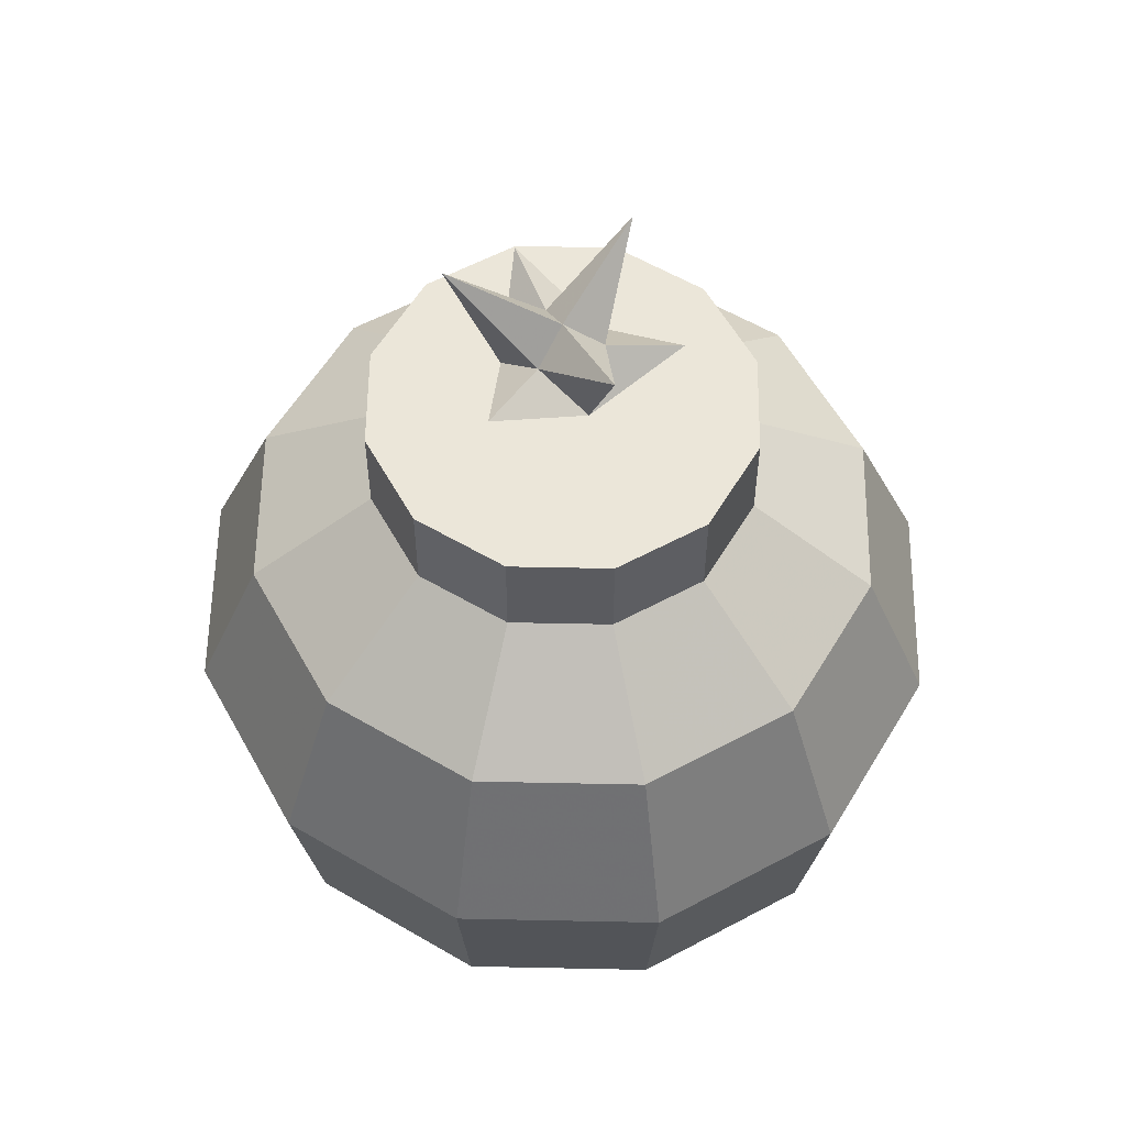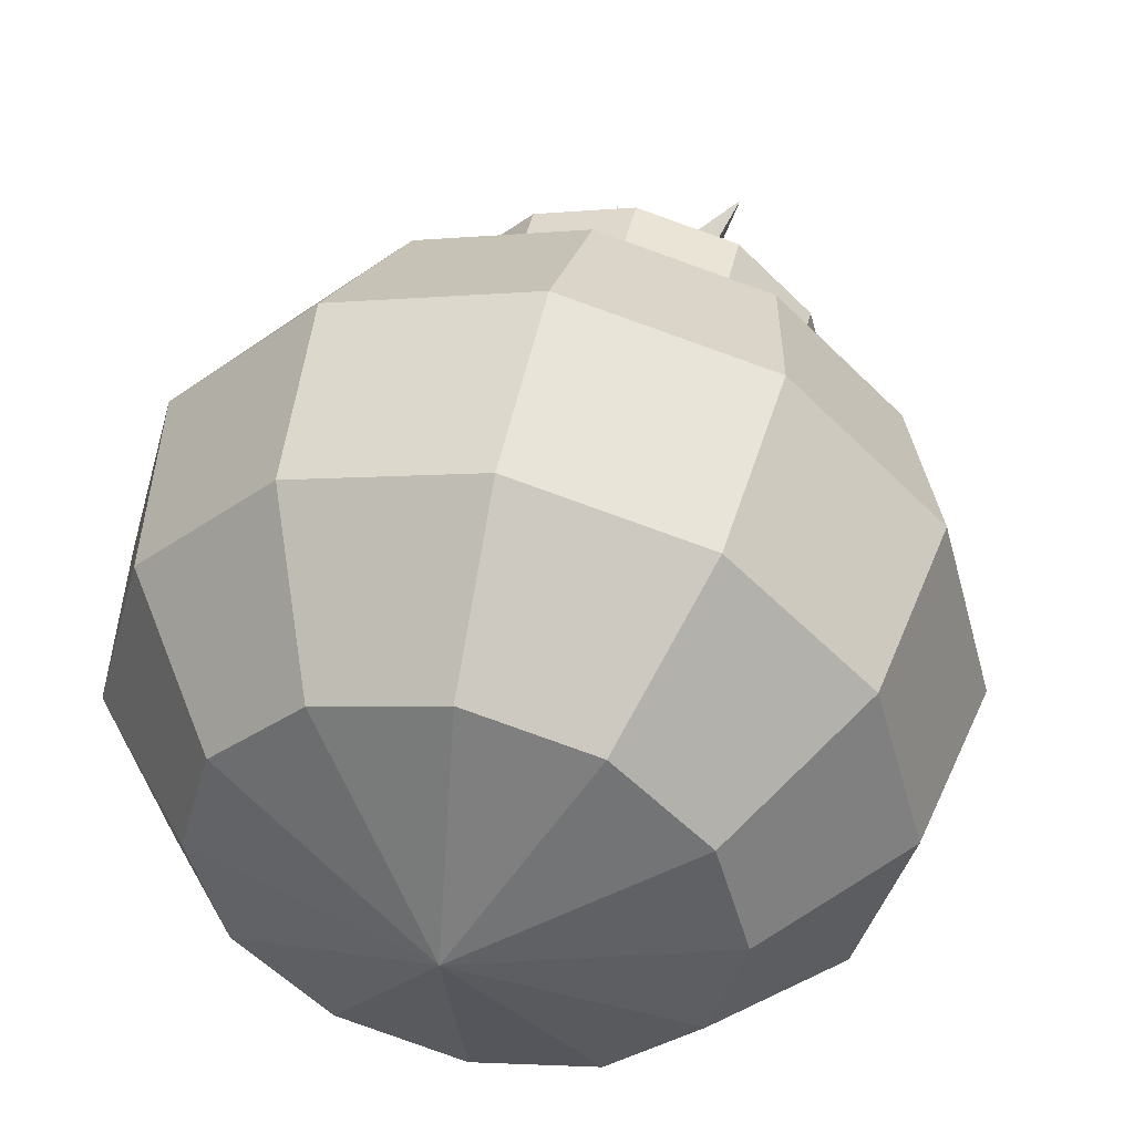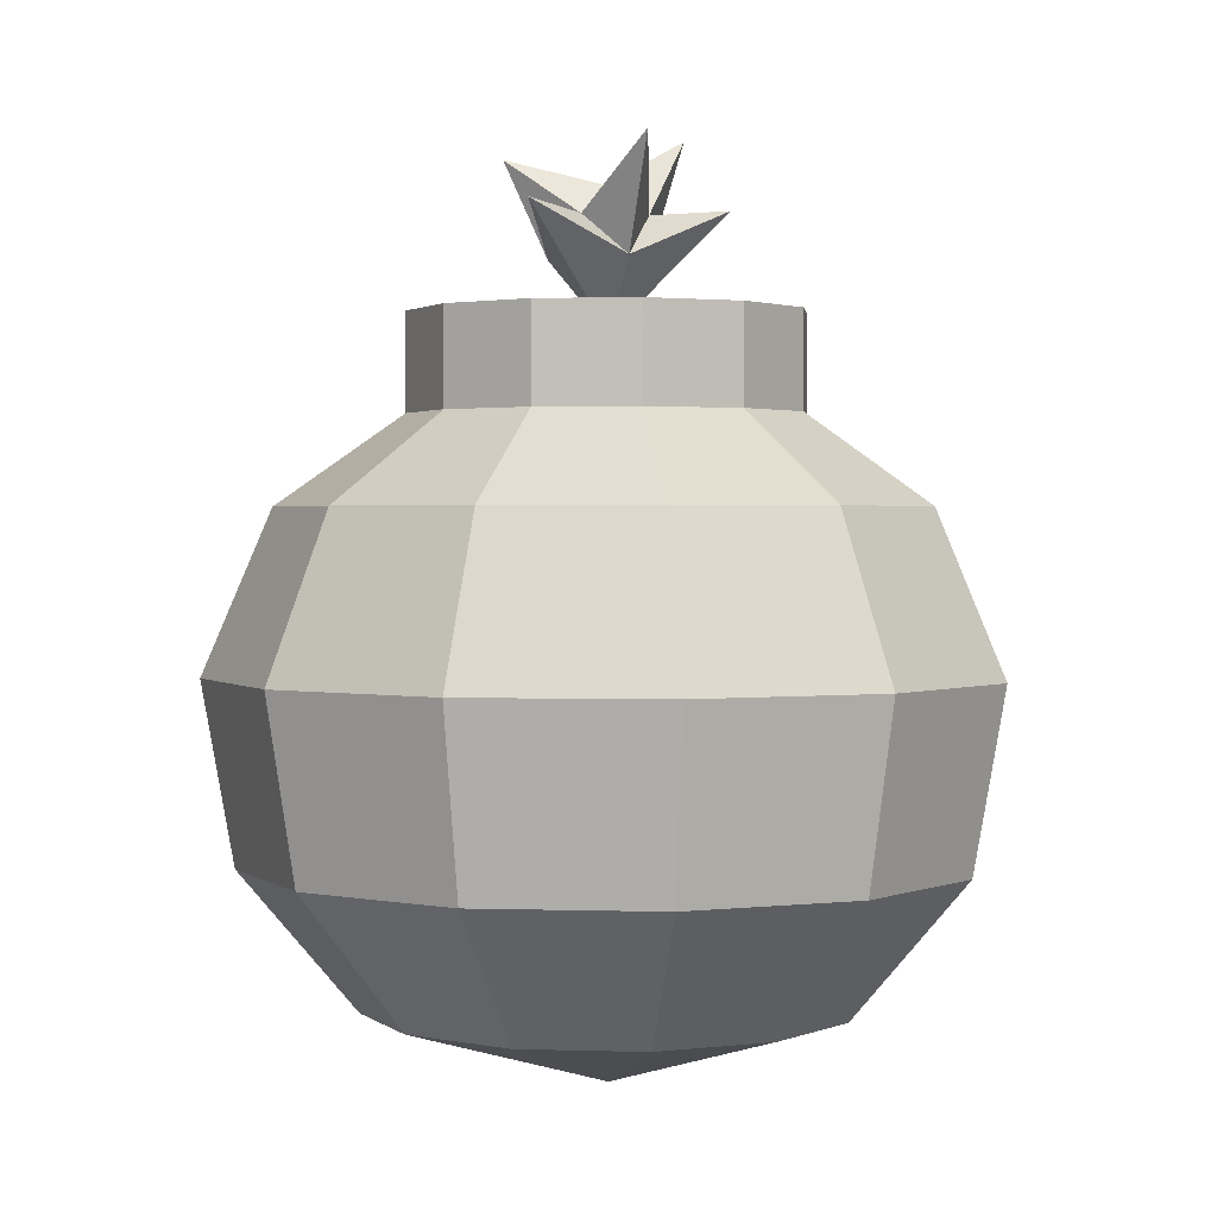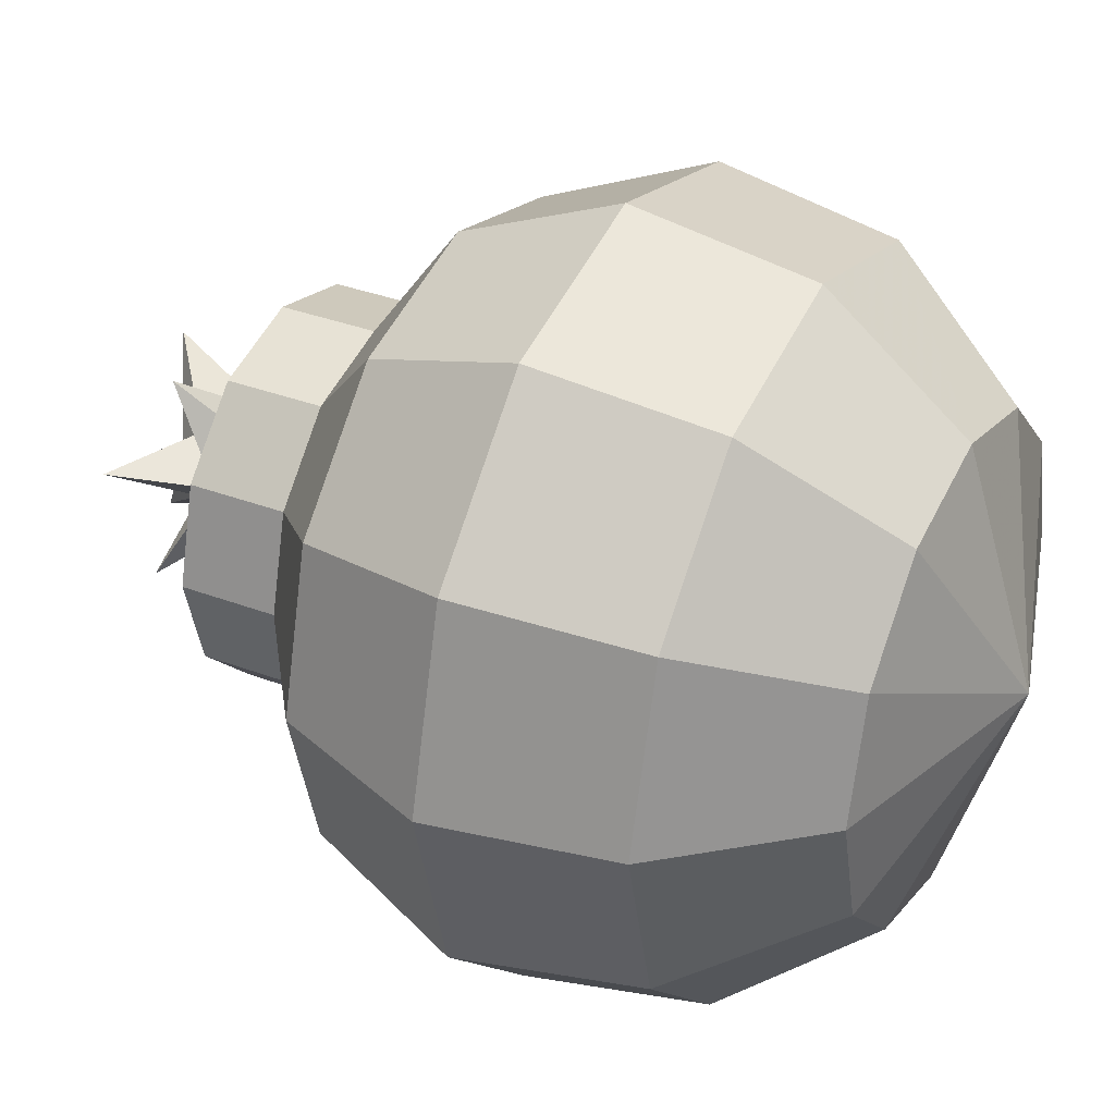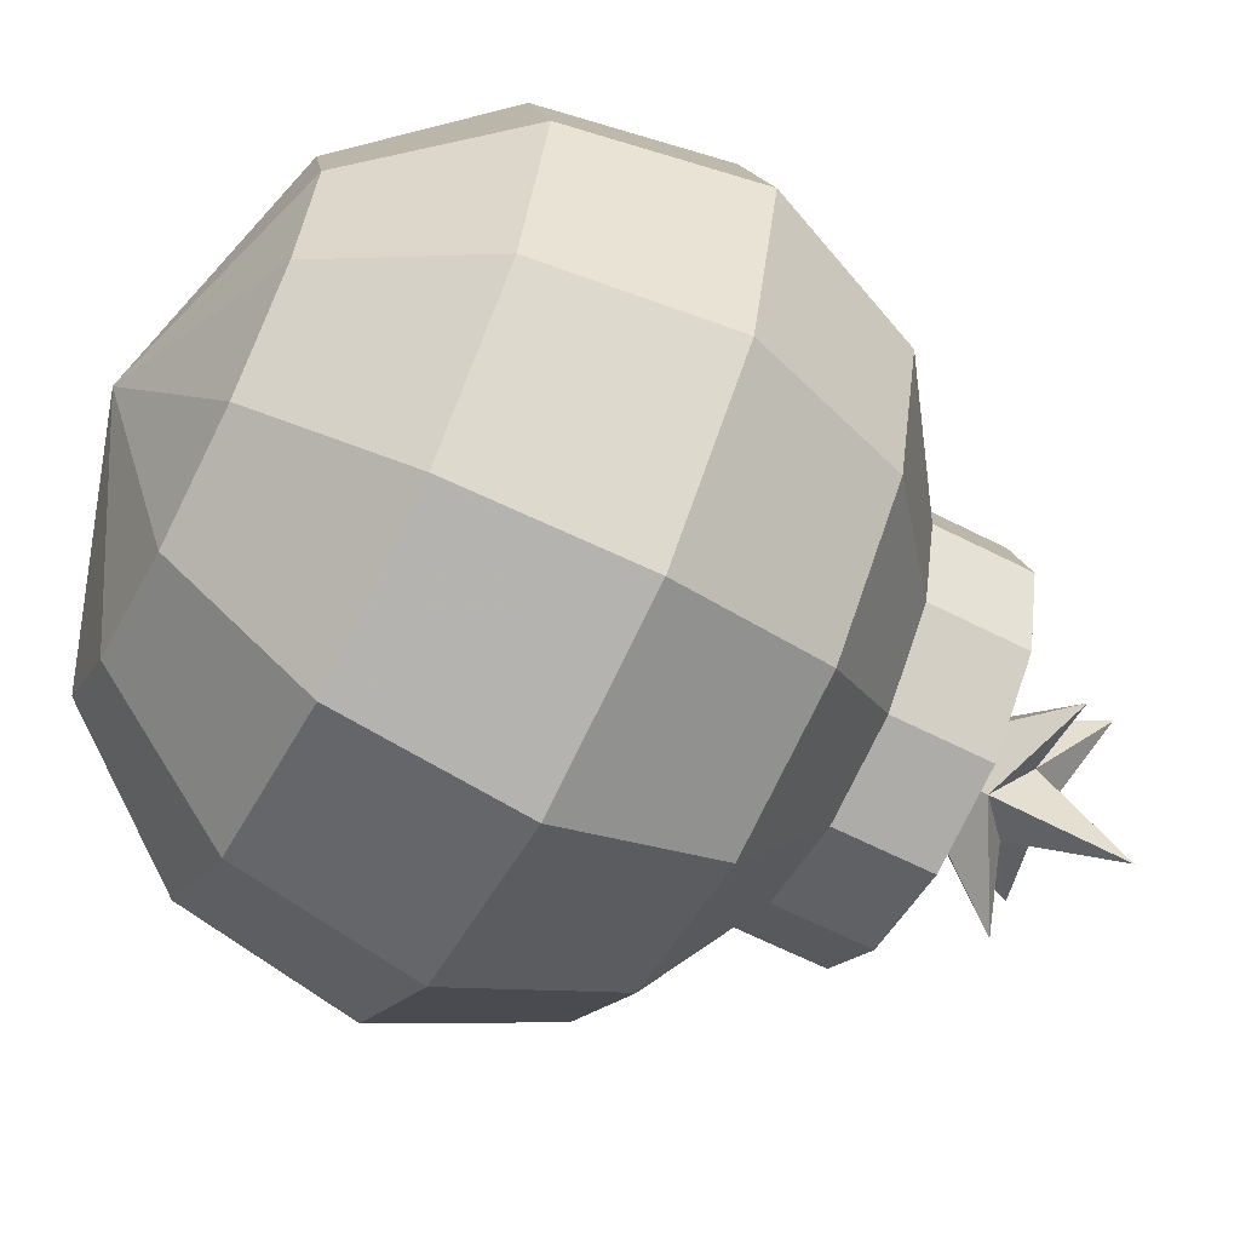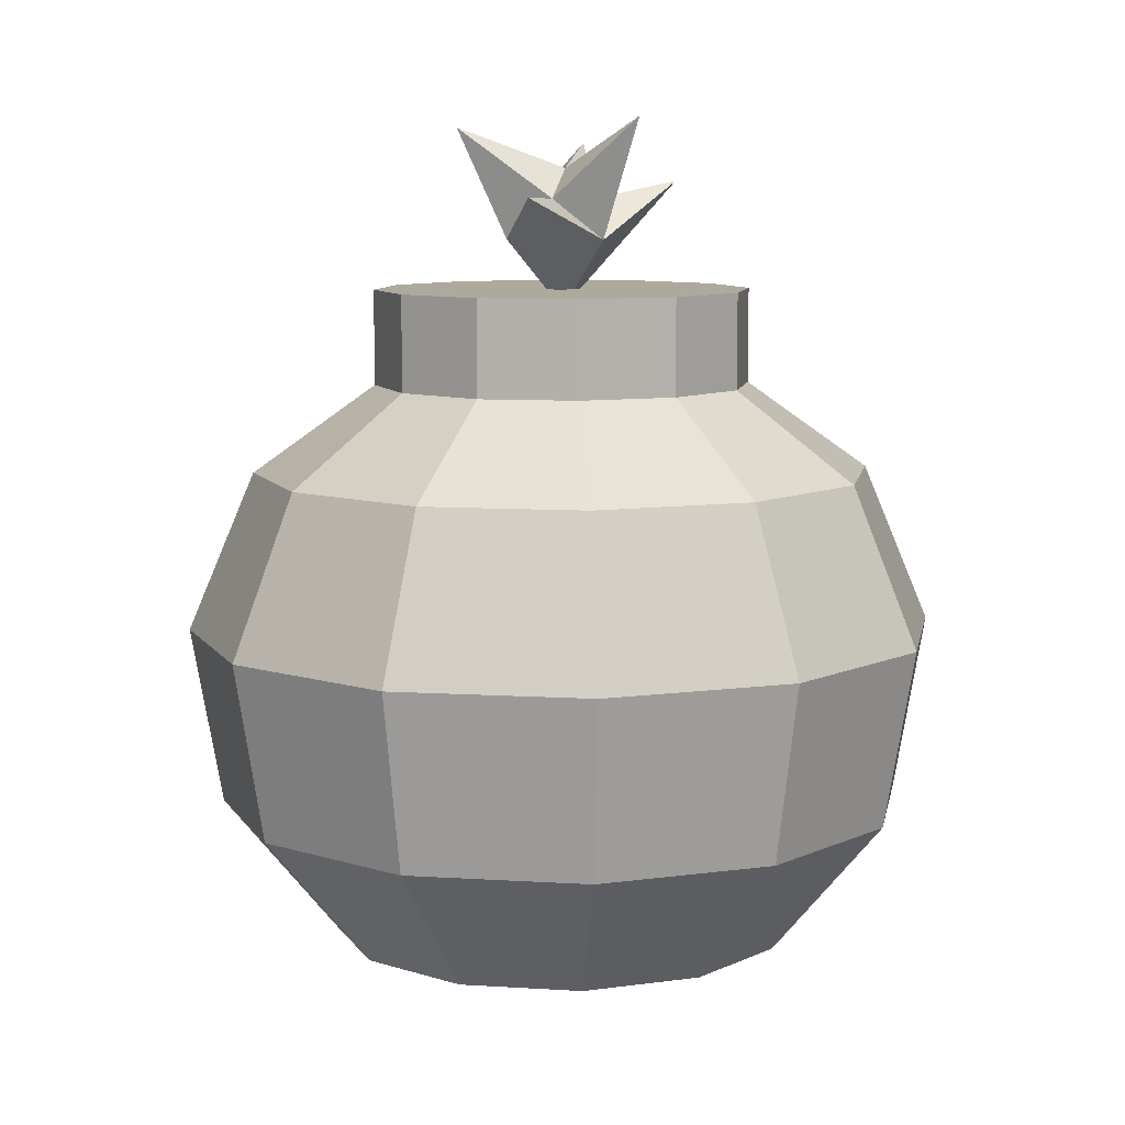
<metadata>
{"format":"obj","ext":"obj","renderer":"f3d","projection":"perspective","resolution":1024,"background":"white","views":[{"elev":57.1,"azim":-104.0,"up":"+Y"},{"elev":46.1,"azim":13.0,"up":"+Z"},{"elev":1.7,"azim":21.2,"up":"+Y"},{"elev":35.0,"azim":-63.2,"up":"+Z"},{"elev":-63.2,"azim":62.7,"up":"+Z"},{"elev":8.8,"azim":114.9,"up":"+Y"}]}
</metadata>
<code>
o Mesh.104_DrawCall_110
v 0.5283 12.07 -1.35
v -0.04843 11.39 -0.01777
v 1.555 11.02 -0.2321
v -1.322 11.73 0.296
v -0.7719 10.45 0.1337
v 0.00067 9.508 -0.000201
v -0.5145 11.12 1.391
v -2.232 9.78 -1.267
v 1.29 8.499 -2.195
v -2.232 9.78 1.267
v -3.68 7.324 2.089
v 2.579 5.191 -4.39
v 2.126 7.324 -3.619
v 0.00067 7.324 4.178
v 1.589 0.9536 -2.704
v 2.367 2.801 -4.03
v 3.177 0.9536 -0.000206
v 4.1 2.801 2.327
v 1.589 0.9536 2.704
v 2.367 2.801 4.03
v 0.00067 0.9536 -3.123
v -2.75 0.9536 -1.561
v -2.578 8.499 -0.000201
v -2.578 9.78 -0.000201
v 2.579 9.78 -0.000201
v 2.233 8.499 1.267
v 2.233 9.78 1.267
v 1.29 8.499 2.195
v 1.29 9.78 2.195
v 4.466 5.191 2.534
v -2.125 7.324 3.618
v -4.25 7.324 -0.000202
v -2.232 8.499 -1.267
v -1.288 8.499 -2.195
v 0.00067 5.191 -5.069
v 0.00067 8.499 -2.535
v 0.00067 7.324 -4.179
v -2.578 5.191 -4.39
v 2.233 8.499 -1.267
v 0.00067 8.499 2.534
v -1.288 9.78 -2.195
v 0.00067 5.191 5.069
v 0.00067 0.9536 3.122
v -4.099 2.801 2.327
v -1.587 0.9536 2.704
v -5.156 5.191 -0.000204
v -3.176 0.9536 -0.000206
v 0.00067 2.801 -4.654
v 4.1 2.801 -2.327
v -2.366 2.801 -4.03
v -1.587 0.9536 -2.704
v -4.099 2.801 -2.327
v 2.751 0.9536 -1.561
v 0.00067 0.00111 -0.000207
v -0.1782 11 0.4829
v -0.3354 11 -0.3939
v 0.5156 11 -0.08943
v 0.5049 10.45 0.5905
v 0.9462 11.93 1.108
v -1.112 11.22 -1.186
v 0.269 10.45 -0.7249
v -2.232 8.499 1.267
v -1.288 9.78 2.195
v -4.465 5.191 2.534
v 3.682 7.324 -2.089
v -4.465 5.191 -2.535
v 2.751 0.9536 1.561
v -1.288 8.499 2.195
v 0.00067 9.78 -2.535
v 2.233 9.78 -1.267
v 2.579 8.499 -0.000201
v 0.00067 9.78 2.534
v 3.682 7.324 2.089
v 2.579 5.191 4.39
v -3.68 7.324 -2.089
v -2.125 7.324 -3.619
v 4.251 7.324 -0.000202
v 2.126 7.324 3.618
v 5.157 5.191 -0.000204
v 1.29 9.78 -2.195
v 0.00067 9.78 -0.000201
v -2.578 5.191 4.39
v 0.00067 2.801 4.653
v -2.366 2.801 4.03
v -2.75 0.9536 1.561
v 4.466 5.191 -2.535
v -4.733 2.801 -0.000205
v 4.734 2.801 -0.000205
v 0.0617 4.85 3.862
v -1.897 4.839 -3.345
v 0.0617 4.85 -3.862
v 3.453 4.869 -1.931
v -3.096 2.926 -1.773
v 1.815 2.953 -3.071
v 3.131 2.96 -1.773
v 2.073 1.479 1.189
v 4.186 4.961 -0.000204
v 3.803 2.96 -0.000206
v -0.03294 0.7391 -0.000207
v -1.78 2.933 -3.071
v -2.429 1.454 -0.000206
v -1.223 1.46 2.06
v -1.897 4.839 3.345
v 0.06267 4.892 -0.000204
v -3.33 4.831 1.931
v 2.02 4.861 -3.345
v 3.453 4.869 1.931
v -3.855 4.828 -0.000203
v -3.33 4.831 -1.931
v 0.0178 2.943 -3.546
v 2.02 4.861 3.345
v 1.19 1.474 -2.061
v 3.131 2.96 1.773
v 1.815 2.953 3.07
v 0.0178 2.943 3.545
v -0.01617 1.467 -2.379
v -2.106 1.456 -1.19
v 1.19 1.474 2.06
v -1.78 2.933 3.07
v -3.096 2.926 1.773
v -3.578 2.923 -0.000205
v -2.106 1.456 1.189
v 2.073 1.479 -1.19
v 2.396 1.481 -0.000206
v -1.223 1.46 -2.061
v -0.01617 1.467 2.379
f 1 2 56
f 56 2 4
f 59 2 57
f 2 1 57
f 4 2 55
f 1 56 61
f 59 57 58
f 58 57 3
f 4 55 5
f 5 55 7
f 57 1 61
f 3 57 61
f 3 61 6
f 58 3 6
f 55 59 58
f 60 56 5
f 61 60 6
f 81 41 8
f 81 8 24
f 25 70 81
f 25 81 27
f 68 62 11
f 68 11 31
f 32 11 62
f 63 72 81
f 14 31 82
f 14 82 42
f 64 82 31
f 64 31 11
f 11 32 46
f 11 46 64
f 86 12 13
f 86 13 65
f 42 74 14
f 46 66 52
f 46 52 87
f 15 16 49
f 15 49 53
f 18 20 19
f 18 19 67
f 43 20 83
f 19 43 54
f 24 8 33
f 24 33 23
f 33 8 41
f 41 69 36
f 36 69 80
f 36 80 9
f 39 25 71
f 25 27 26
f 26 27 29
f 29 72 40
f 29 40 28
f 29 27 81
f 29 81 72
f 73 78 30
f 31 14 40
f 40 14 78
f 32 75 46
f 75 66 46
f 33 34 75
f 34 76 75
f 75 76 66
f 34 36 76
f 36 37 76
f 76 37 38
f 36 13 37
f 12 48 35
f 48 50 38
f 71 26 77
f 73 28 78
f 28 40 78
f 73 30 79
f 79 30 18
f 30 20 18
f 70 80 81
f 80 69 81
f 81 69 41
f 42 82 83
f 82 84 83
f 84 45 43
f 43 45 54
f 82 64 84
f 64 44 84
f 47 22 54
f 48 12 16
f 49 79 88
f 79 18 88
f 21 51 50
f 50 51 52
f 51 22 52
f 52 22 87
f 22 47 87
f 16 15 21
f 21 15 54
f 15 53 54
f 49 88 53
f 88 17 53
f 53 17 54
f 17 67 54
f 55 2 59
f 61 56 60
f 7 55 58
f 7 58 6
f 5 7 6
f 56 4 5
f 60 5 6
f 24 10 81
f 32 62 23
f 13 36 9
f 13 9 65
f 39 77 65
f 39 65 9
f 63 81 10
f 65 77 79
f 65 79 86
f 42 83 74
f 67 17 88
f 67 88 18
f 43 19 20
f 51 21 54
f 51 54 22
f 19 54 67
f 40 72 63
f 40 63 68
f 63 10 62
f 63 62 68
f 62 10 24
f 62 24 23
f 33 41 34
f 41 36 34
f 80 70 39
f 80 39 9
f 39 70 25
f 25 26 71
f 26 29 28
f 78 74 30
f 30 74 20
f 74 83 20
f 68 31 40
f 14 74 78
f 23 33 32
f 33 75 32
f 76 38 66
f 37 35 38
f 13 12 37
f 37 12 35
f 35 48 38
f 38 50 66
f 50 52 66
f 39 71 77
f 77 26 73
f 26 28 73
f 77 73 79
f 83 84 43
f 45 85 54
f 84 44 45
f 44 85 45
f 64 46 44
f 46 87 44
f 44 87 85
f 87 47 85
f 85 47 54
f 12 86 16
f 16 86 49
f 86 79 49
f 48 21 50
f 48 16 21
f 104 103 89
f 104 109 108
f 104 91 90
f 104 90 109
f 104 106 91
f 110 106 94
f 92 95 94
f 92 94 106
f 97 113 98
f 114 107 111
f 111 89 115
f 111 115 114
f 112 94 95
f 112 95 123
f 126 118 114
f 126 114 115
f 125 116 99
f 125 99 117
f 118 126 99
f 120 121 122
f 121 101 122
f 91 110 90
f 110 100 90
f 90 100 109
f 100 93 109
f 97 98 95
f 95 98 123
f 98 124 123
f 110 116 100
f 117 101 121
f 103 119 115
f 115 119 126
f 119 102 126
f 126 102 99
f 102 122 99
f 104 105 103
f 104 108 105
f 104 92 106
f 104 107 97
f 104 97 92
f 104 89 111
f 104 111 107
f 108 109 93
f 108 93 121
f 110 91 106
f 97 107 113
f 114 113 107
f 96 124 98
f 96 98 113
f 113 114 118
f 113 118 96
f 118 99 96
f 103 105 119
f 105 120 119
f 119 120 102
f 120 122 102
f 105 108 120
f 108 121 120
f 122 101 99
f 101 117 99
f 92 97 95
f 123 124 99
f 124 96 99
f 116 125 100
f 100 125 93
f 125 117 93
f 93 117 121
f 110 94 116
f 94 112 116
f 116 112 99
f 112 123 99
f 89 103 115

</code>
